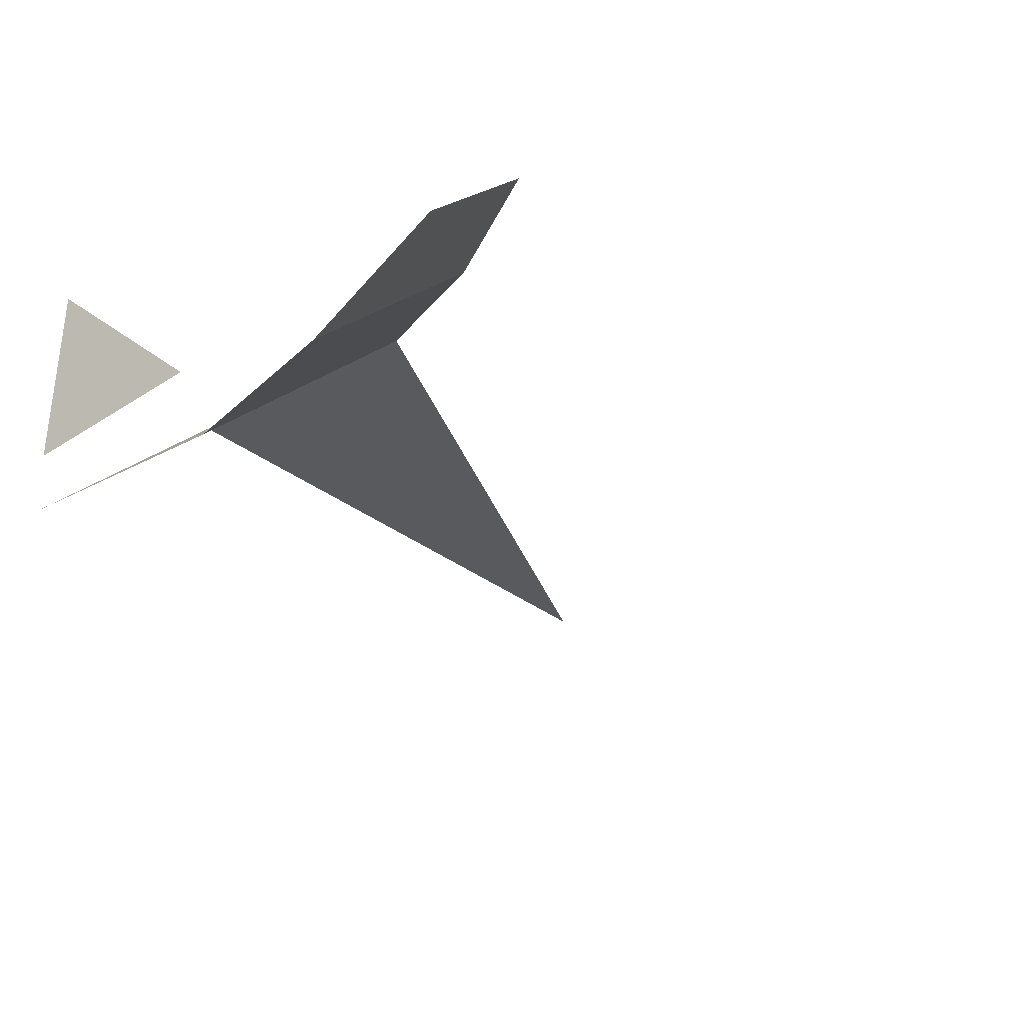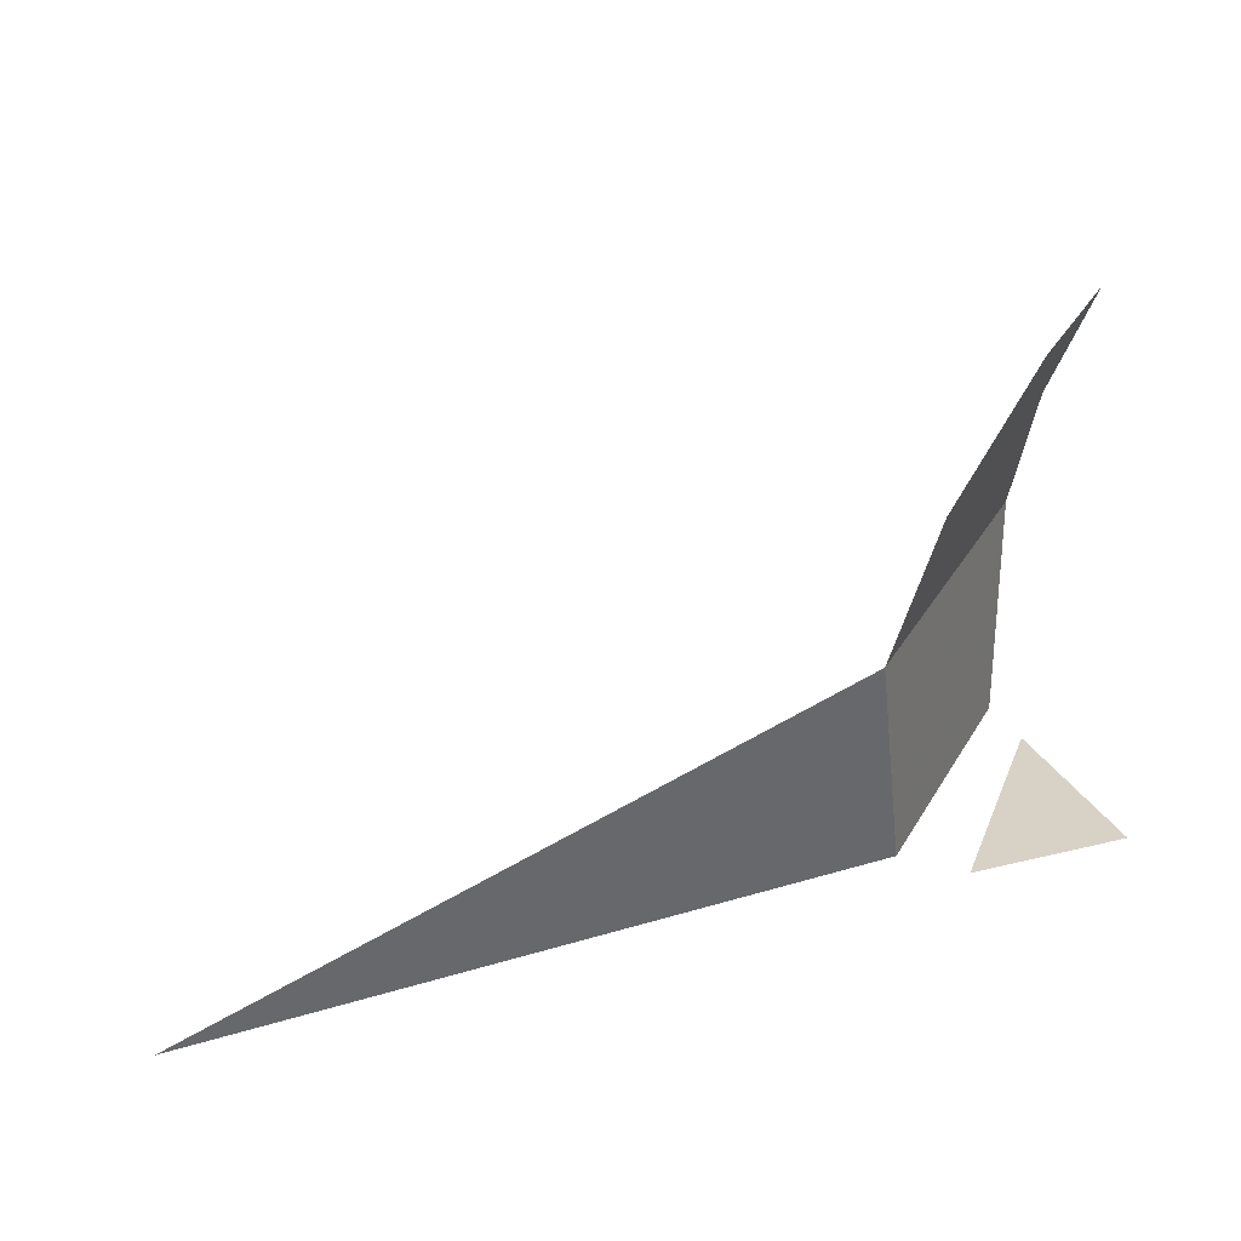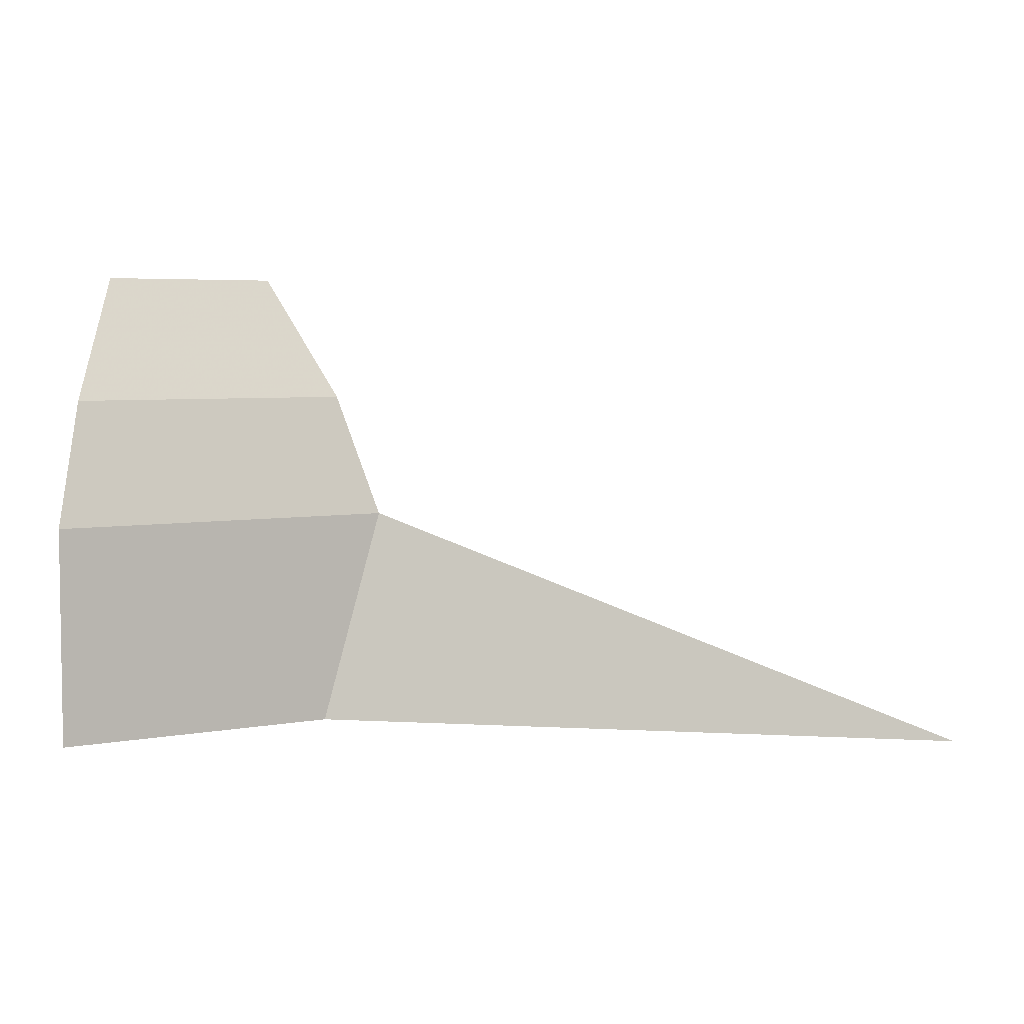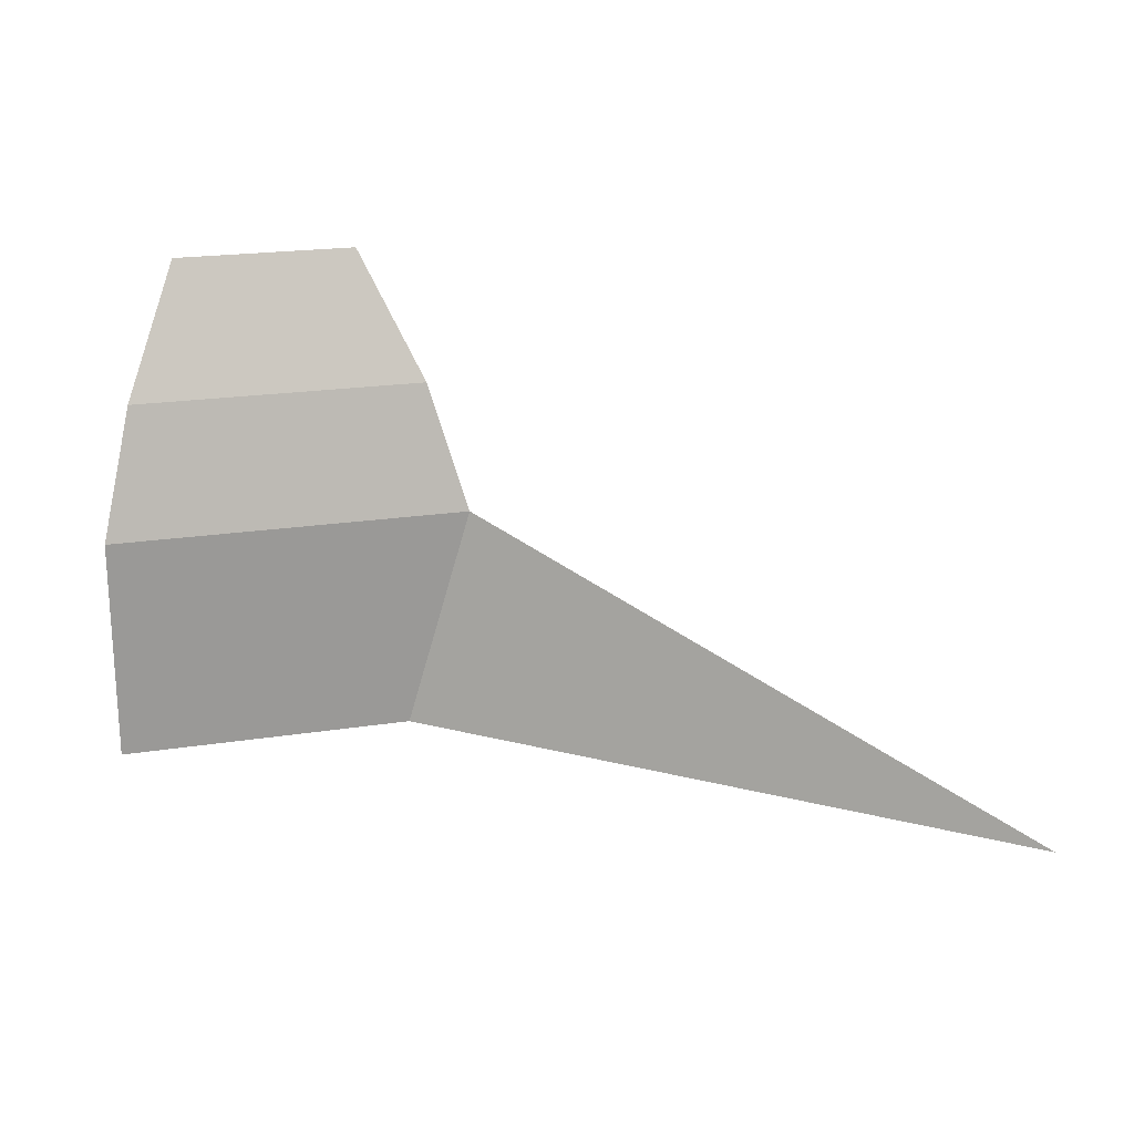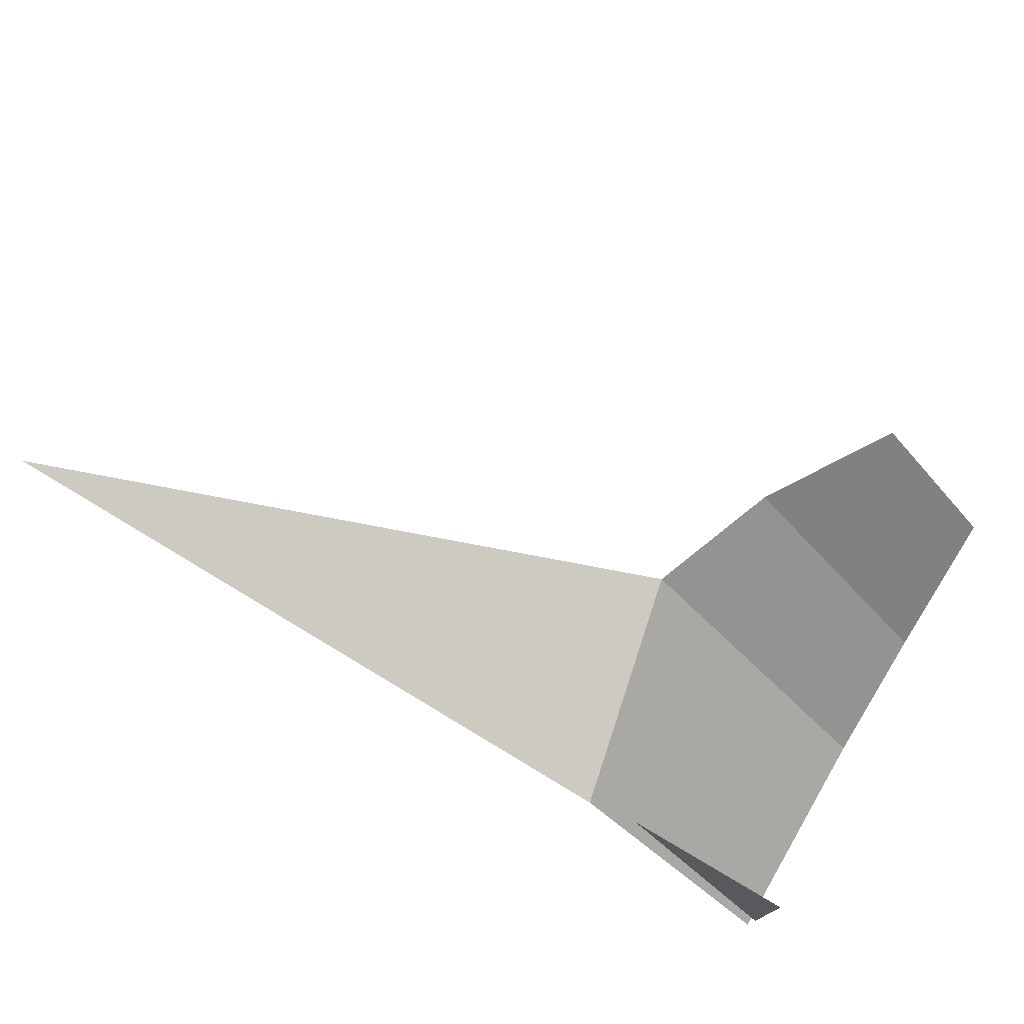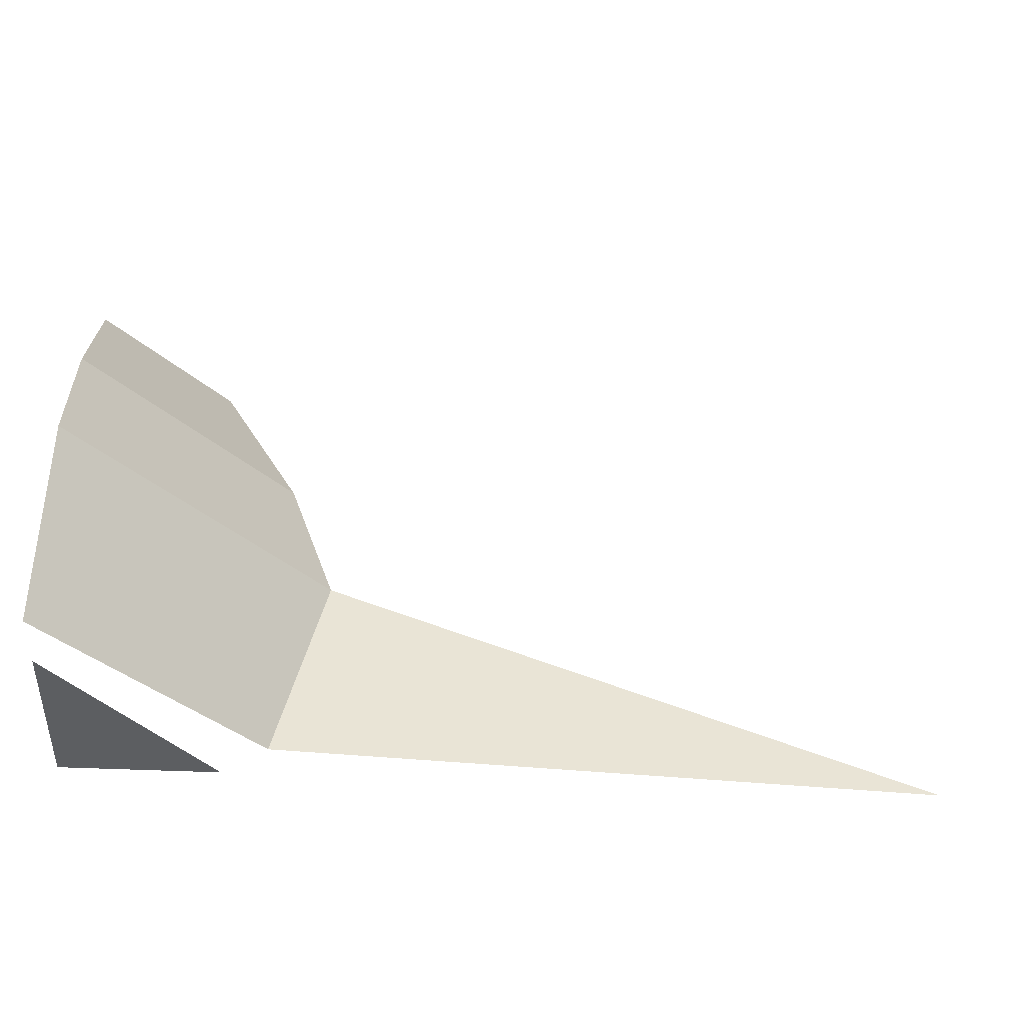
<metadata>
{"format":"obj","ext":"obj","renderer":"f3d","projection":"perspective","resolution":1024,"background":"white","views":[{"elev":-31.3,"azim":126.6,"up":"+Z"},{"elev":27.3,"azim":-21.0,"up":"+Y"},{"elev":5.0,"azim":-165.8,"up":"+Y"},{"elev":20.7,"azim":-150.8,"up":"+Y"},{"elev":73.8,"azim":30.6,"up":"+Z"},{"elev":-37.3,"azim":176.3,"up":"+Y"}]}
</metadata>
<code>
o object/220
v 256 -128 -64
v 128 -128 64
v 256 -64 -40
v 152 -64 64
v 192 0 64
v 256 0 0
v 256 -240 -64
v 152 -240 40
v -184 -240 64
v 256 -240 -32
v 256 -240 64
v 176 -240 64
f 1 2 3
f 3 2 4
f 3 4 5
f 3 5 6
f 7 8 2
f 7 2 1
f 8 9 2
f 10 11 12

</code>
